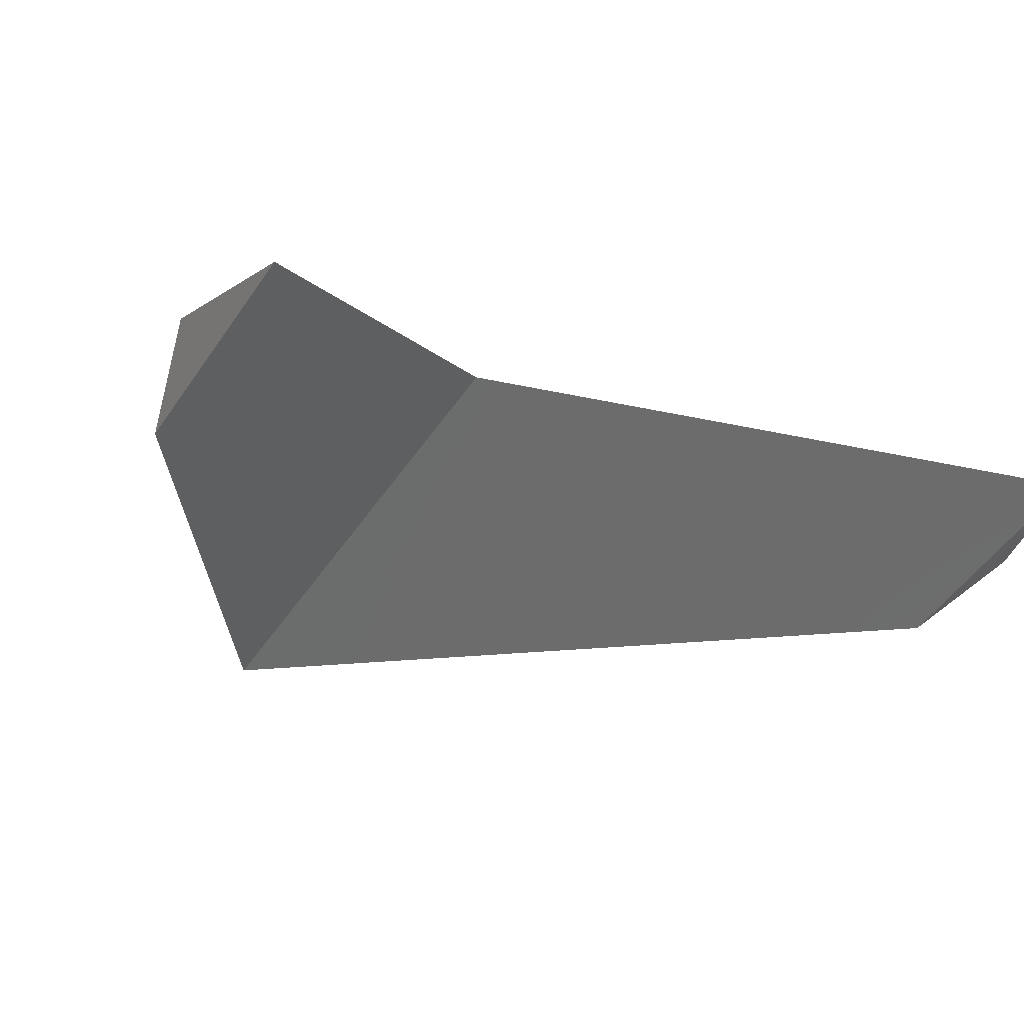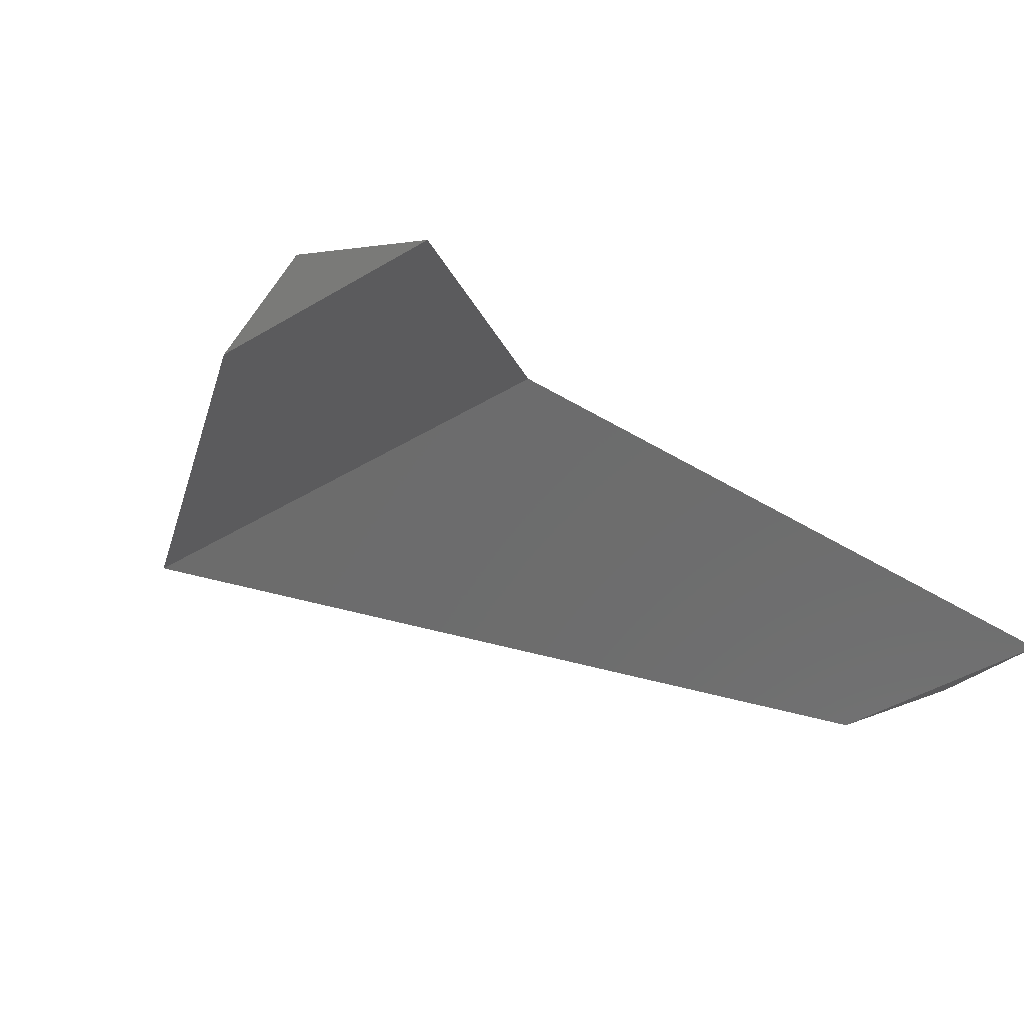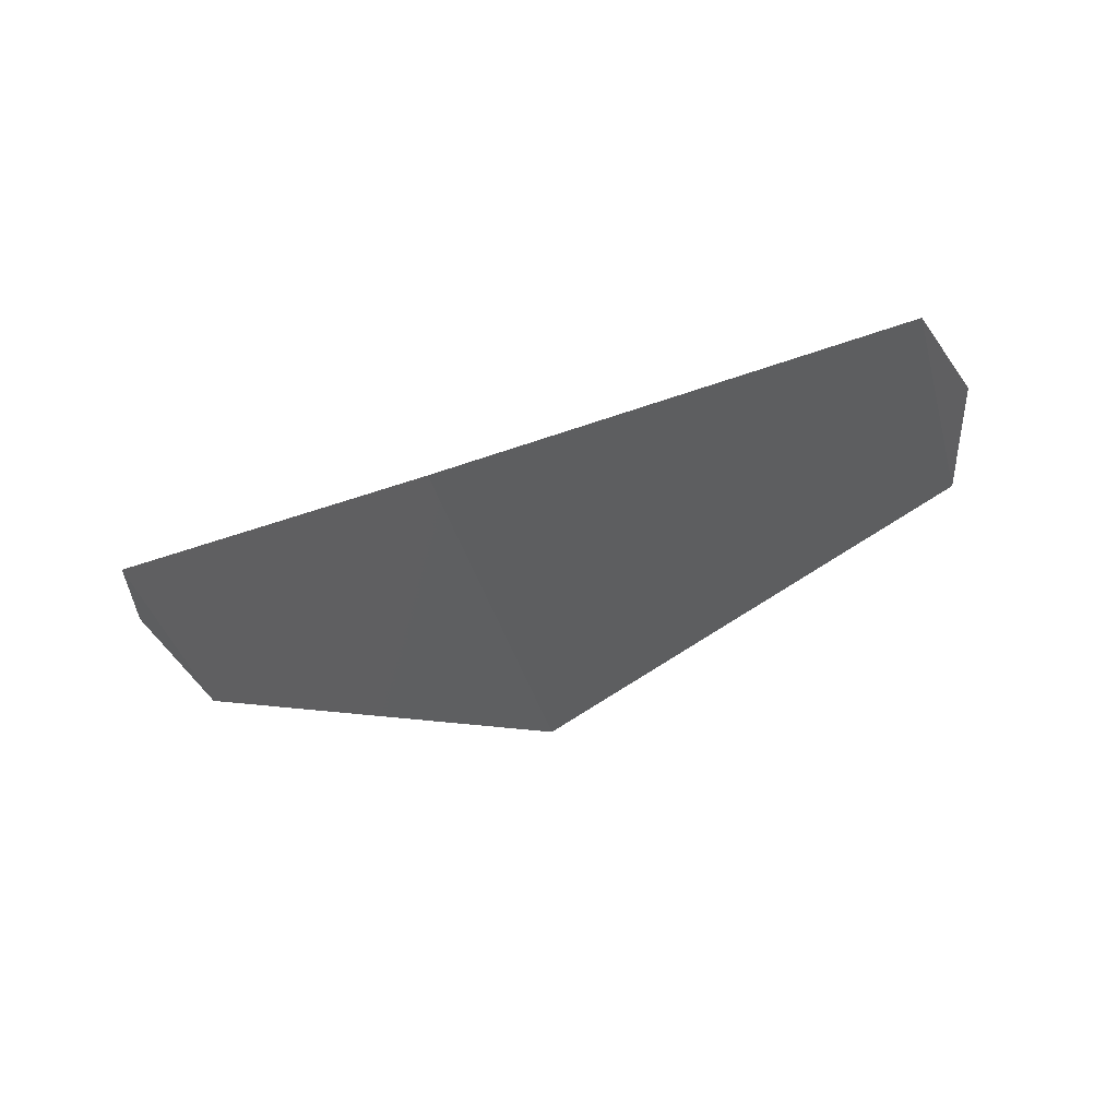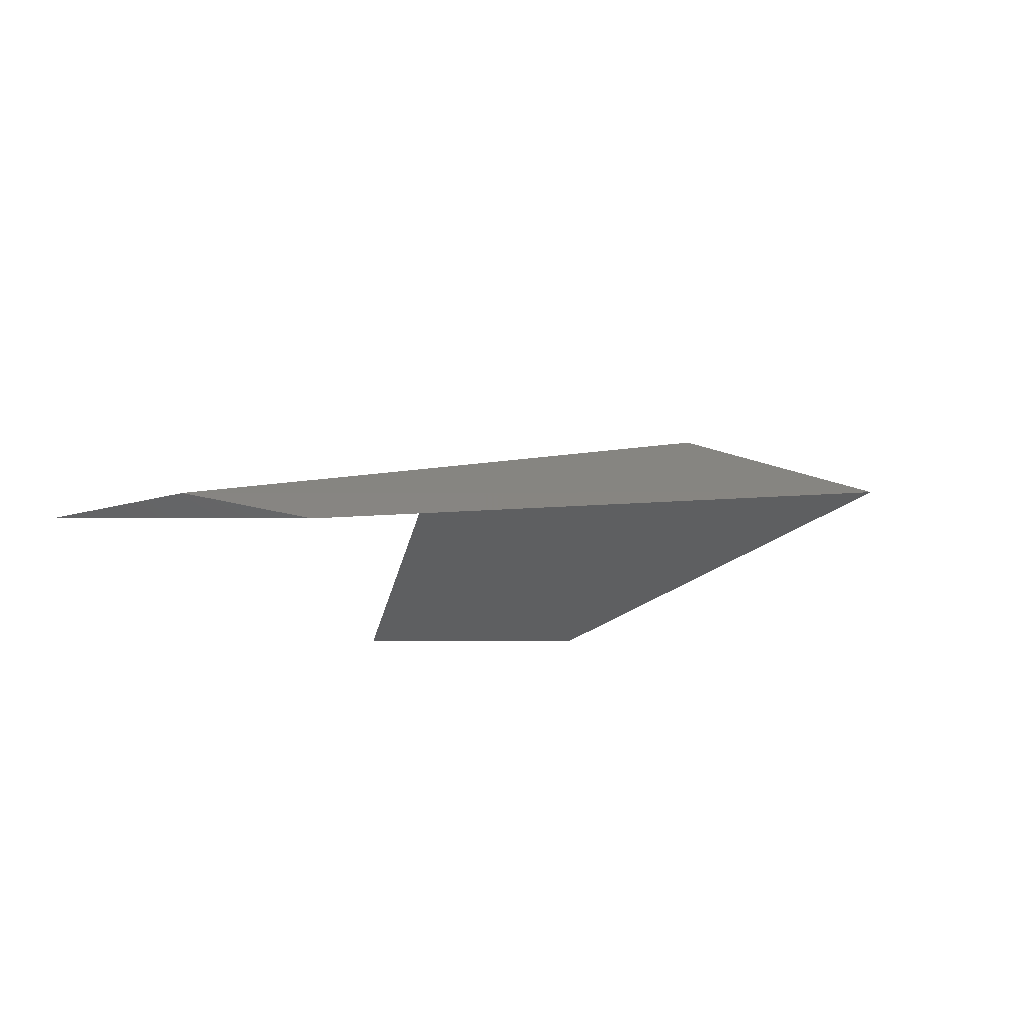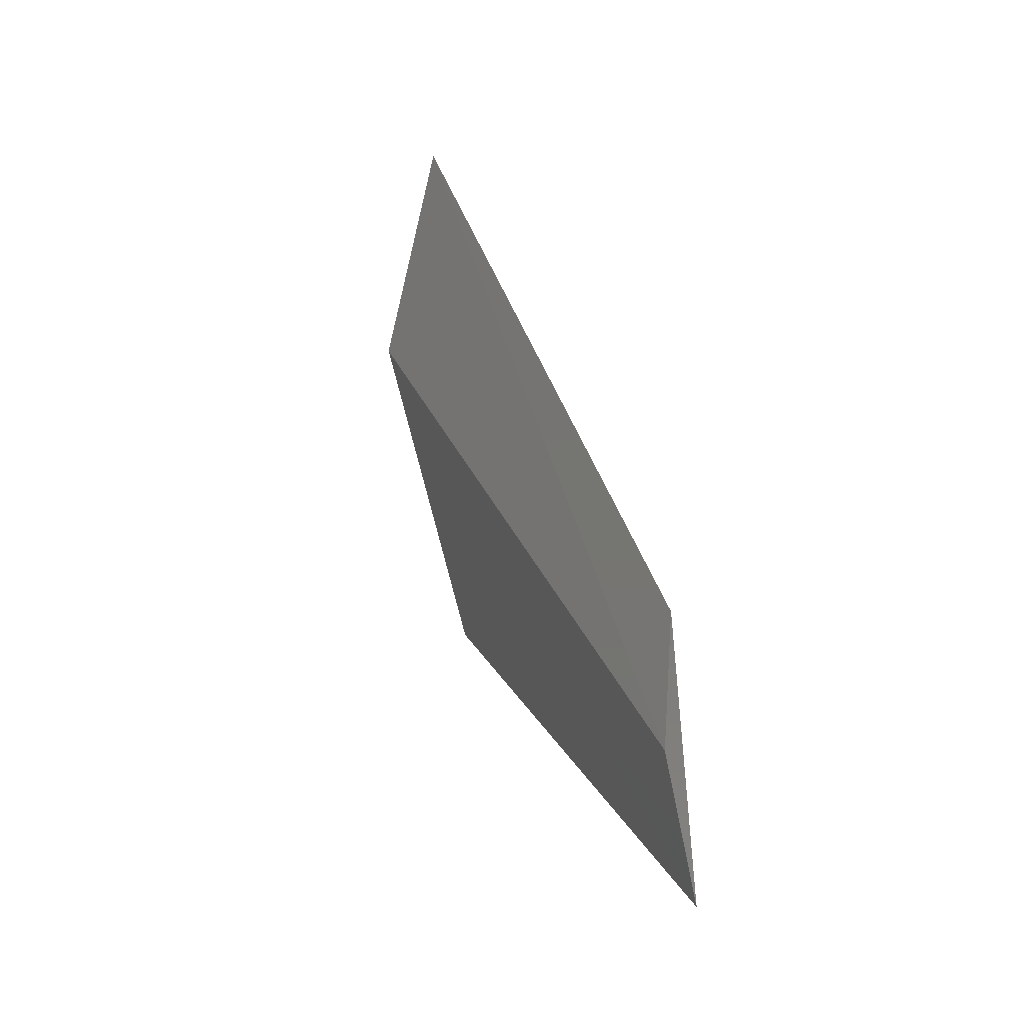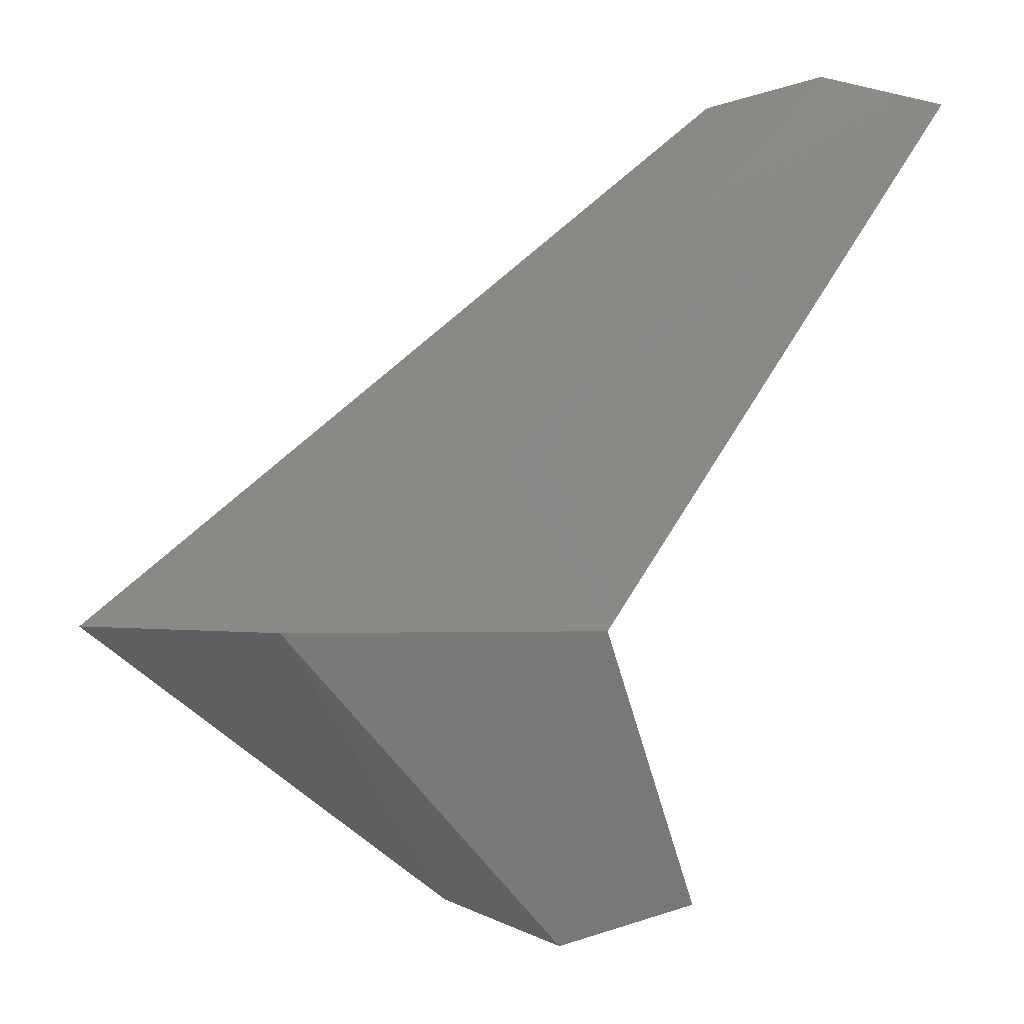
<metadata>
{"format":"stl","ext":"stl","renderer":"f3d","projection":"perspective","resolution":1024,"background":"white","views":[{"elev":-51.7,"azim":-123.6,"up":"+Y"},{"elev":-45.7,"azim":-145.5,"up":"+Y"},{"elev":-35.0,"azim":-76.2,"up":"+Y"},{"elev":-14.9,"azim":-0.4,"up":"+Y"},{"elev":76.8,"azim":-94.0,"up":"+Z"},{"elev":1.7,"azim":-173.4,"up":"+Z"}]}
</metadata>
<code>
# stl→obj: 9 verts, 14 faces
v 22.48 -58.65 54.56
v 22.5 -58.65 54.55
v 22.45 -58.65 54.55
v 22.61 -58.62 54.46
v 22.51 -58.62 54.46
v 22.55 -58.64 54.41
v 22.5 -58.64 54.41
v 22.52 -58.64 54.4
v 22.57 -58.61 54.46
f 1 2 3
f 2 3 4
f 3 4 5
f 4 5 6
f 5 6 7
f 6 7 8
f 7 5 8
f 5 8 9
f 8 9 6
f 9 6 4
f 5 3 9
f 3 9 1
f 9 1 4
f 1 4 2

</code>
